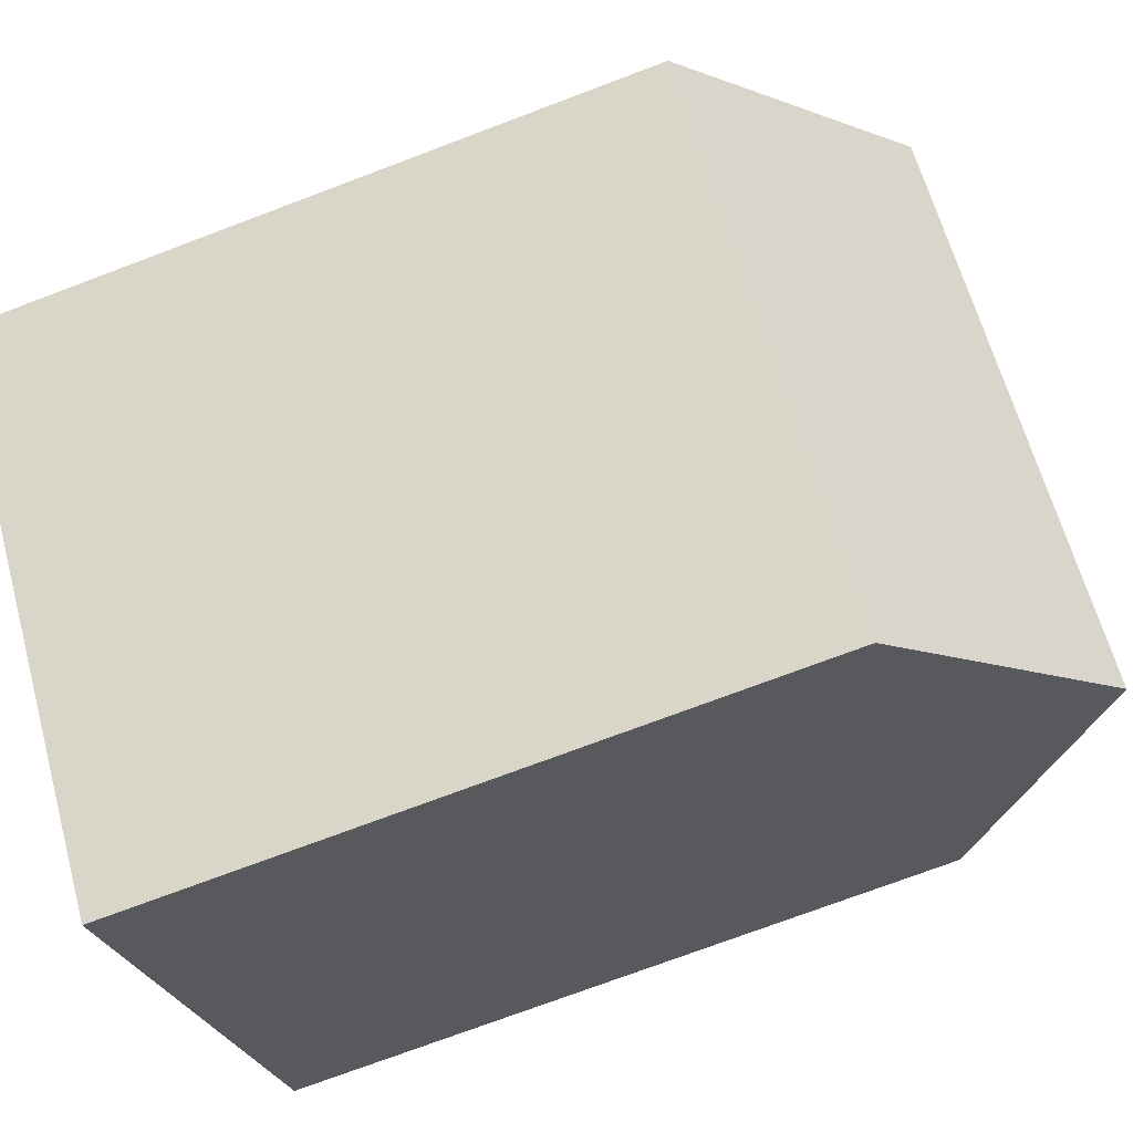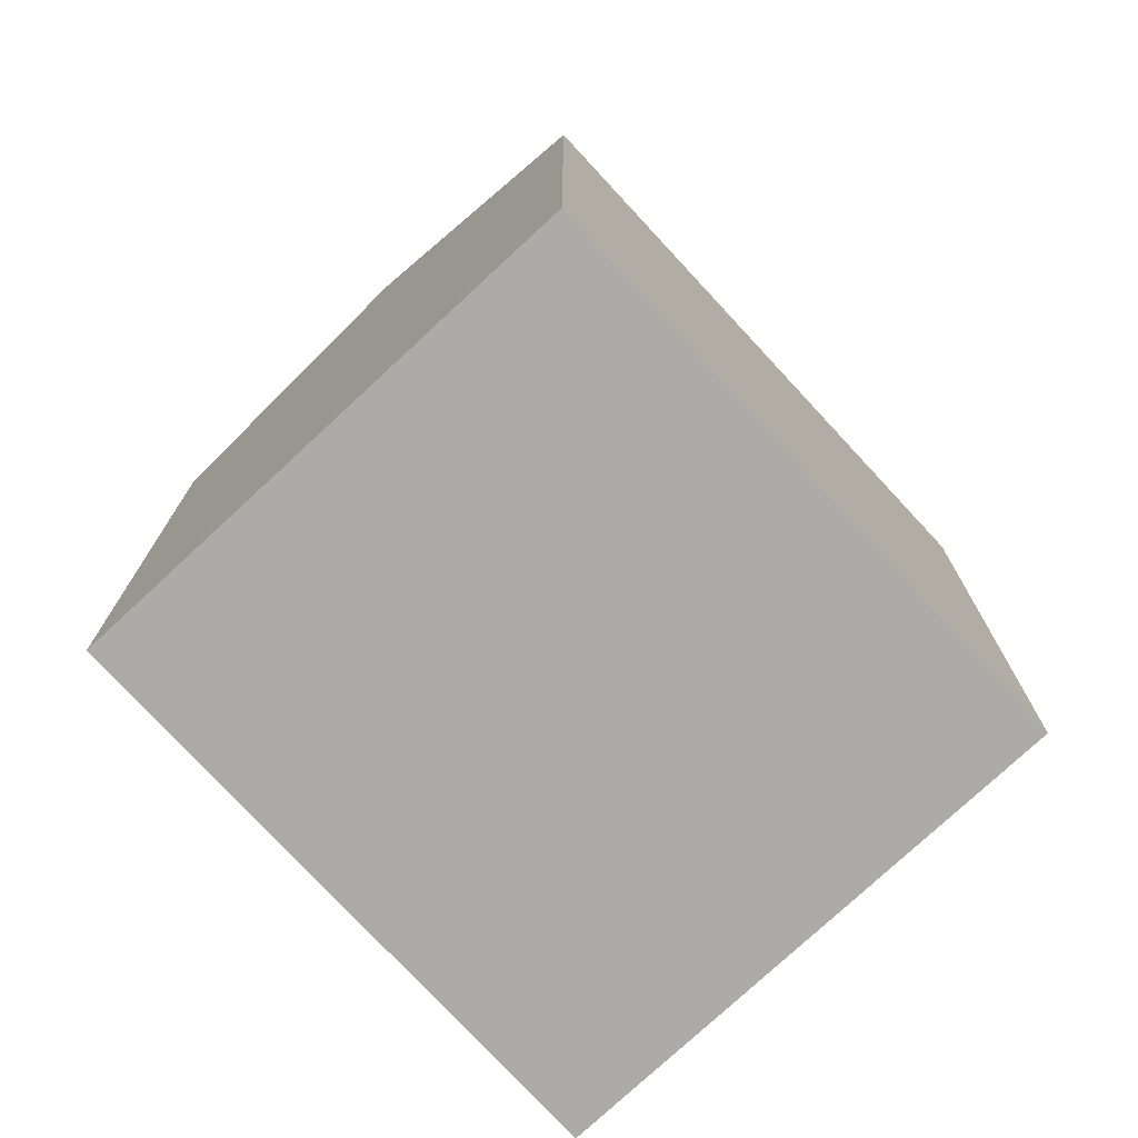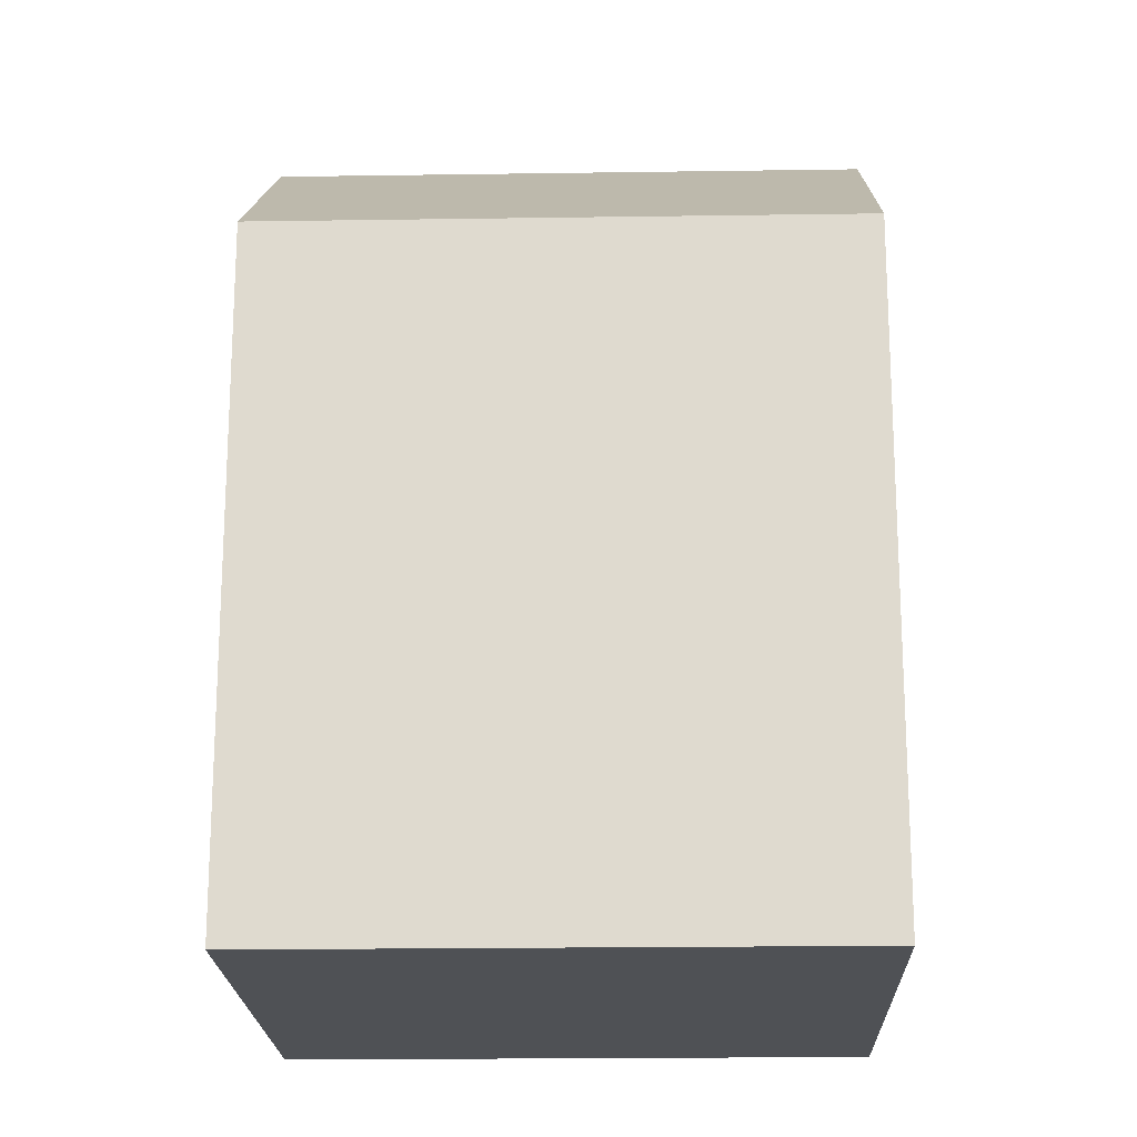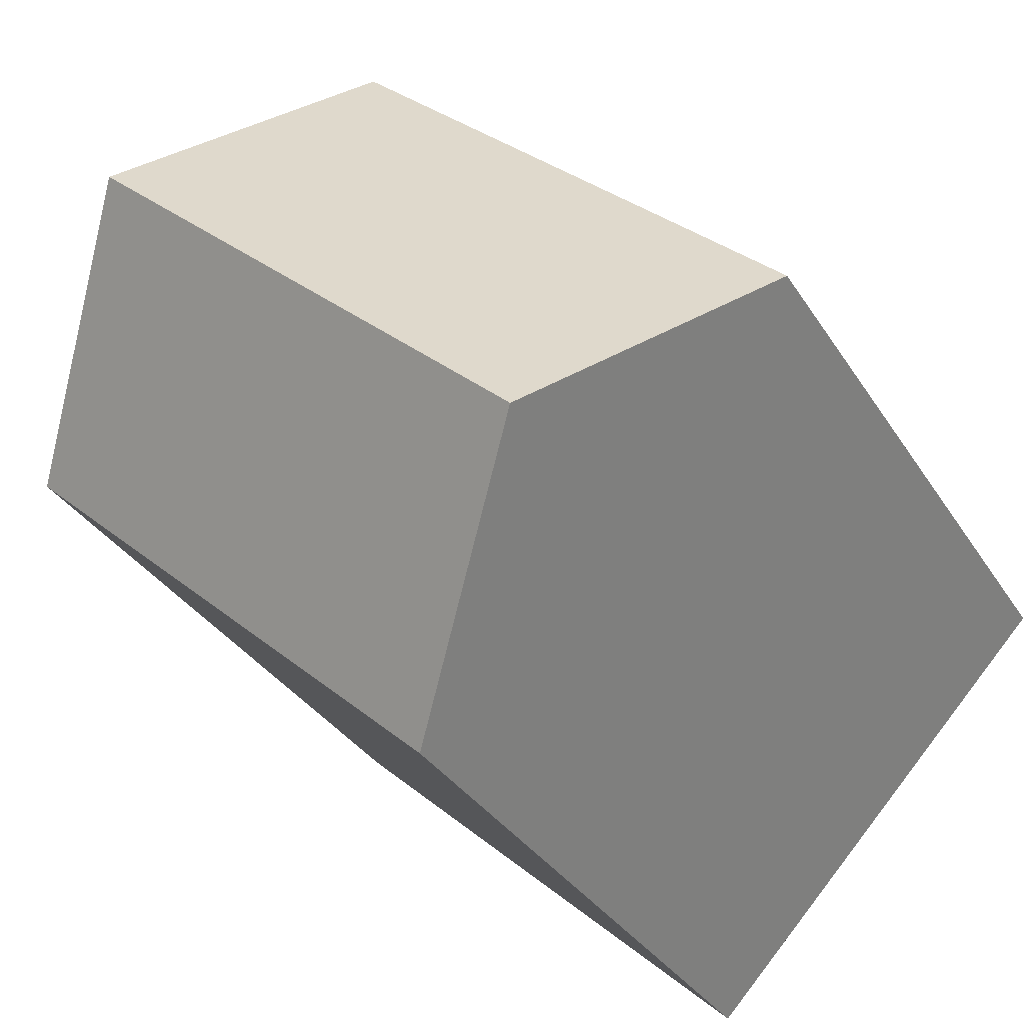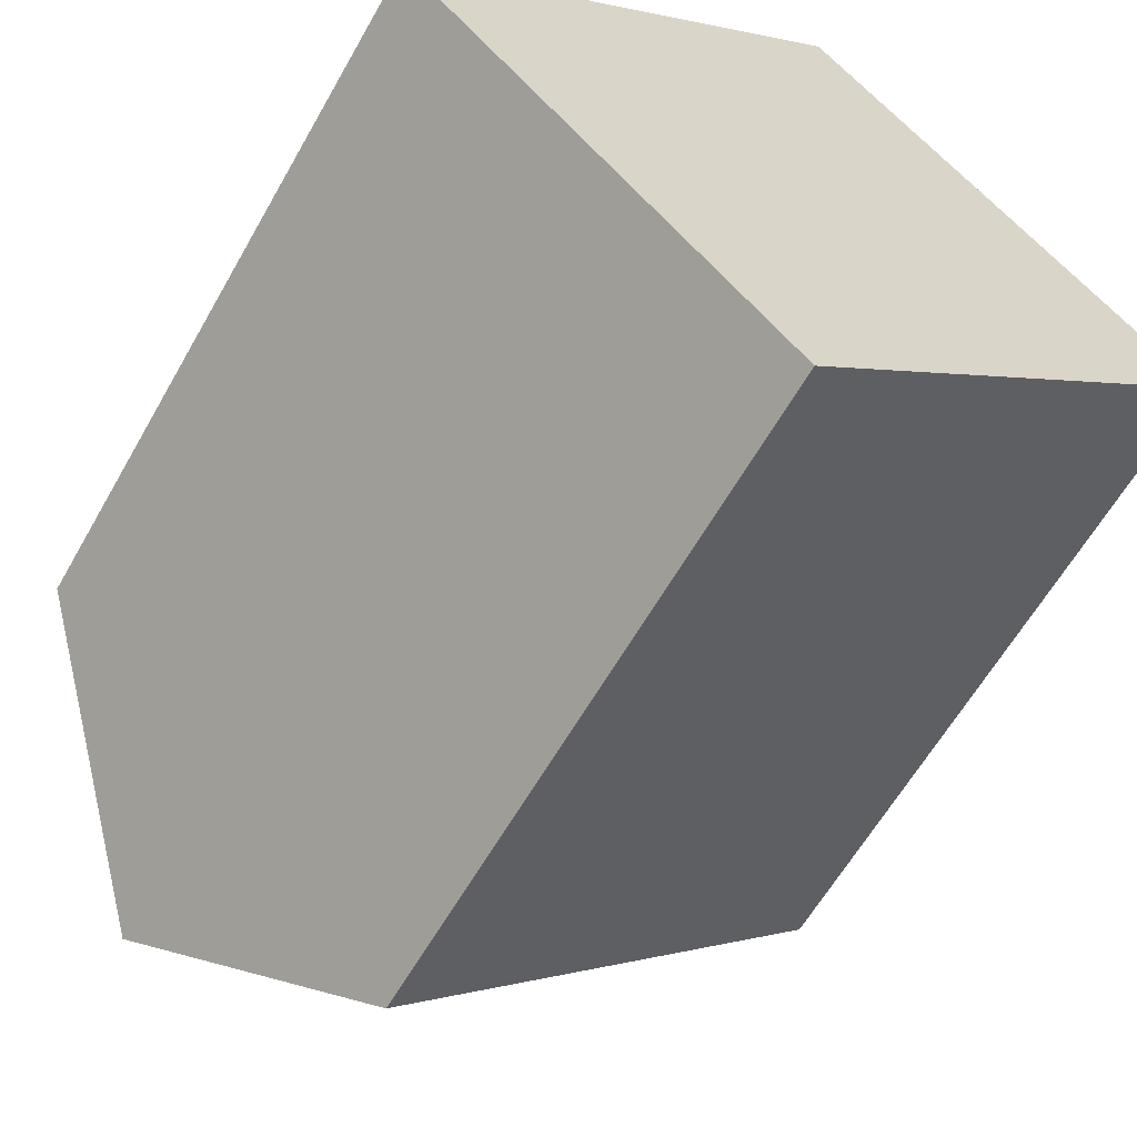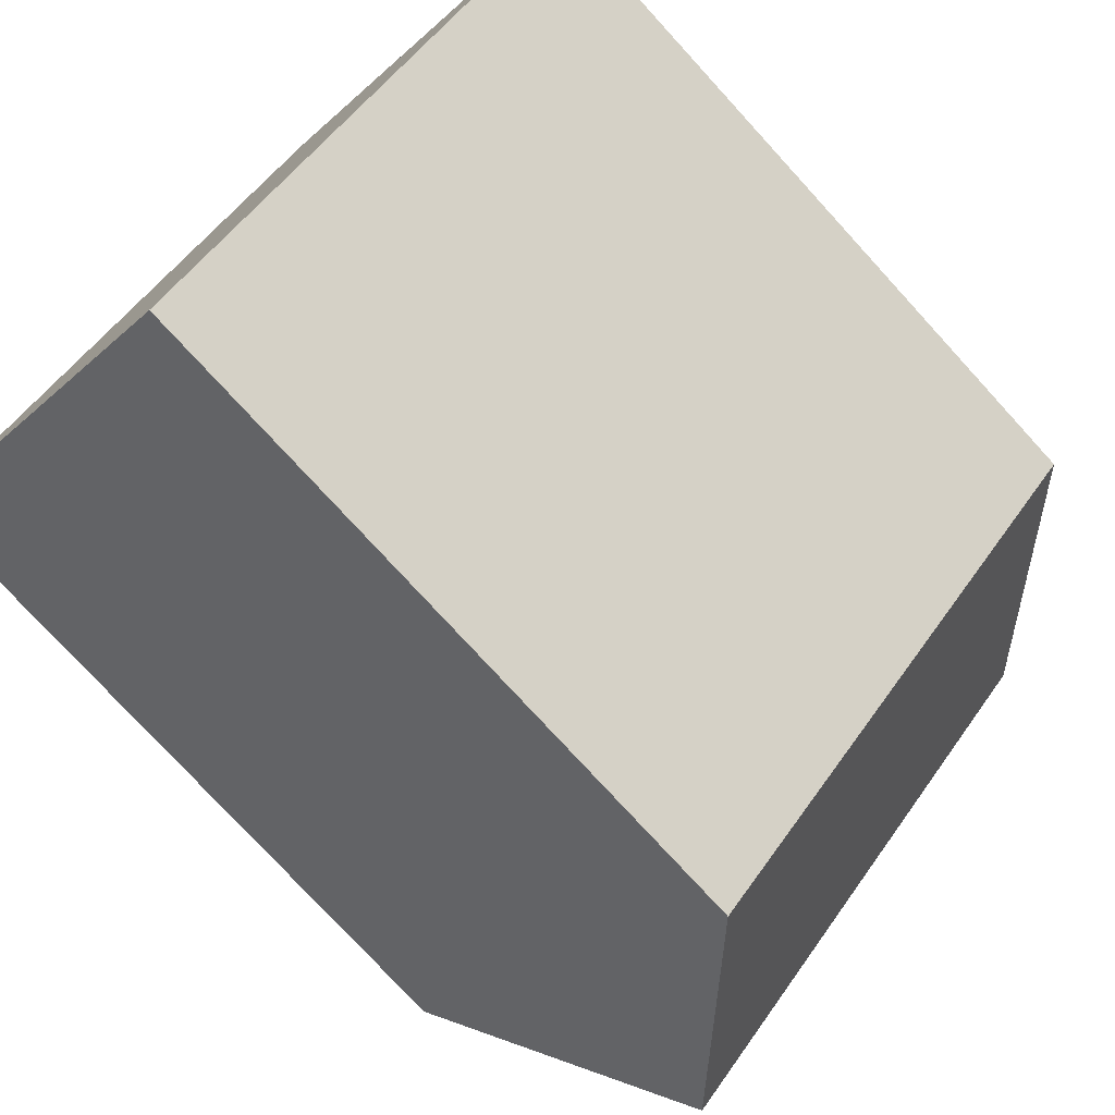
<metadata>
{"format":"obj","ext":"obj","renderer":"f3d","projection":"perspective","resolution":1024,"background":"white","views":[{"elev":-73.7,"azim":110.7,"up":"+Z"},{"elev":-76.4,"azim":-90.0,"up":"+Y"},{"elev":-19.7,"azim":-41.2,"up":"+Y"},{"elev":-32.5,"azim":-153.1,"up":"+Z"},{"elev":-60.7,"azim":-29.4,"up":"+Z"},{"elev":-76.3,"azim":42.4,"up":"+Z"}]}
</metadata>
<code>
v  13.16 -2.703e-16 4.414
v  7.76 5.114e-16 -8.352
v  17.04 -1.459e-17 0.2383
v  9.278 -5.26e-16 8.59
v  0 0 0
v  3.88 2.557e-16 -4.176
v  17.04 14.46 0.2378
v  9.278 14.46 8.59
v  13.16 18.43 4.414
v  0.0003077 14.46 -0.0004584
v  7.76 14.46 -8.352
v  3.88 18.43 -4.177
g defaultobject
f 1 2 3
f 2 1 4
f 2 4 5
f 2 5 6
f 7 1 3
f 1 7 4
f 4 7 8
f 8 7 9
f 10 6 5
f 6 10 2
f 2 10 11
f 11 10 12
f 8 5 4
f 5 8 10
f 2 7 3
f 7 2 11
f 12 8 9
f 8 12 10
f 11 9 7
f 9 11 12

</code>
